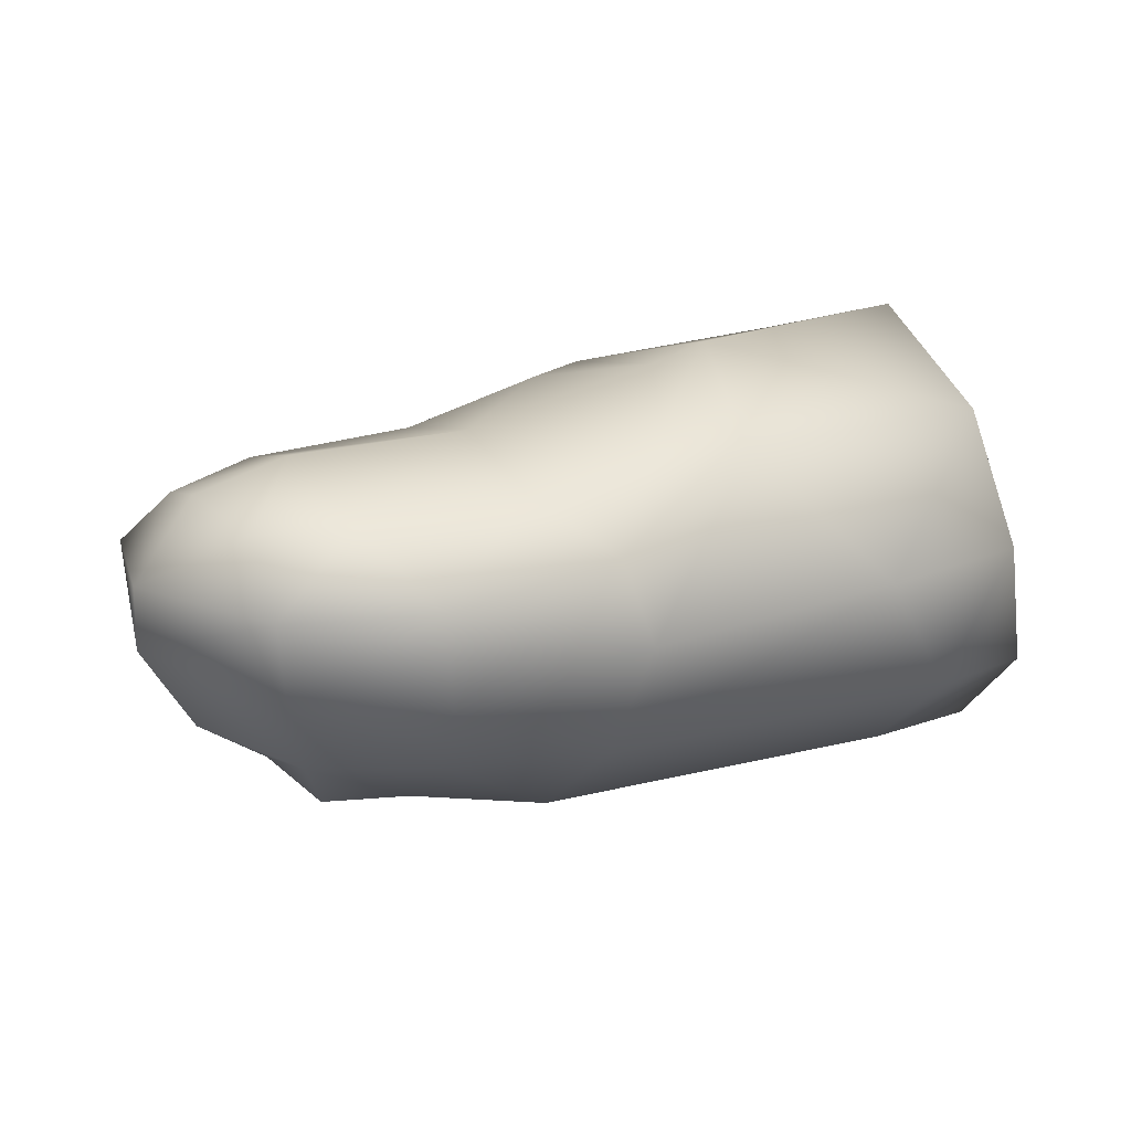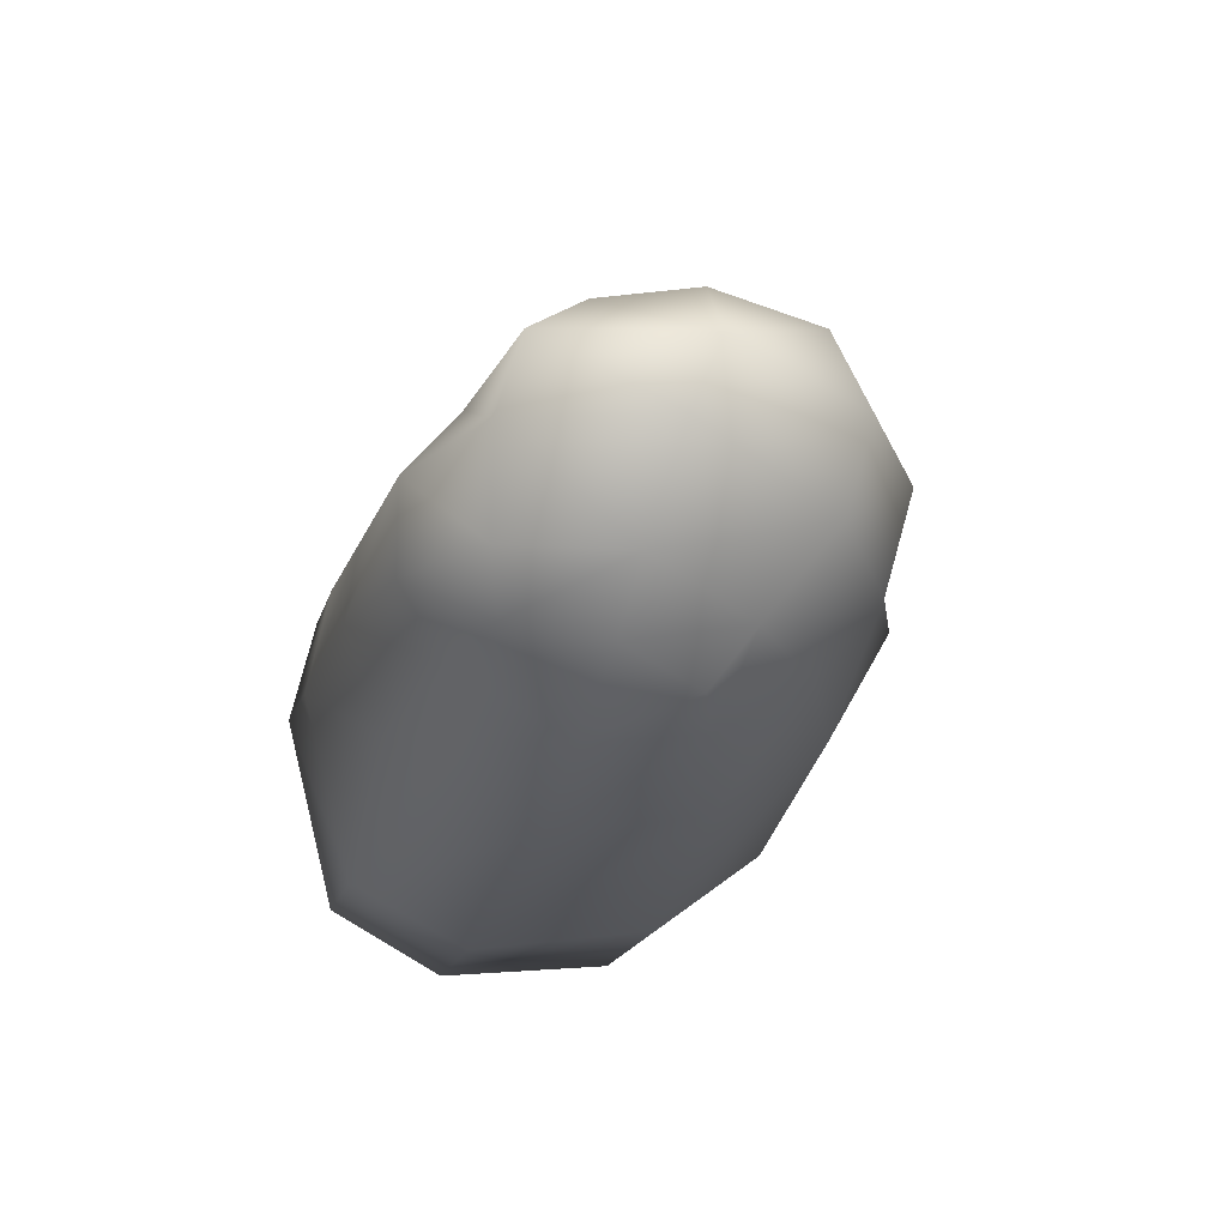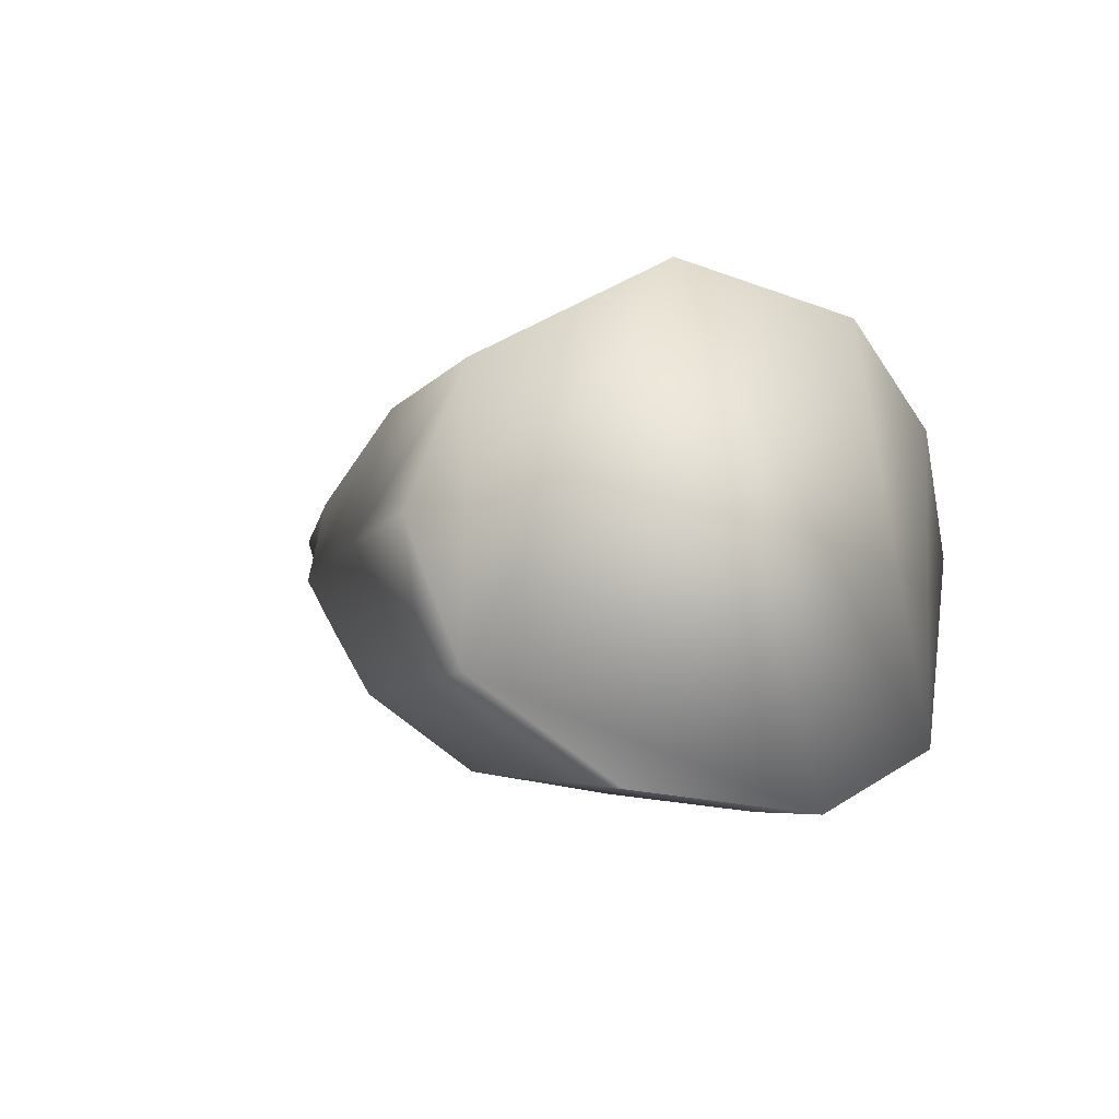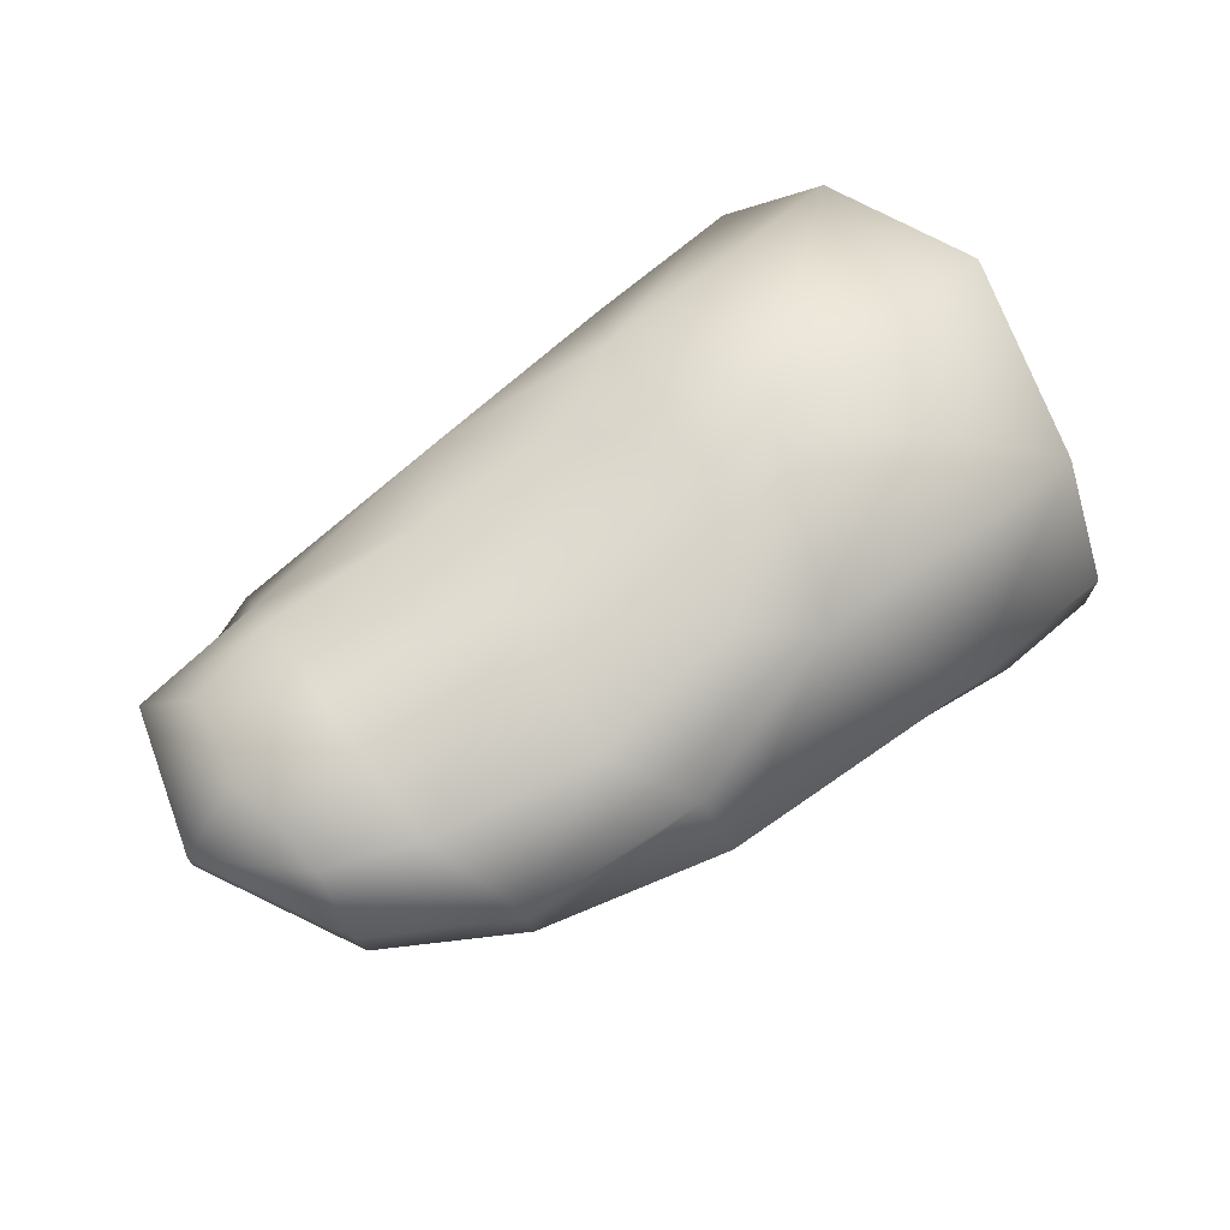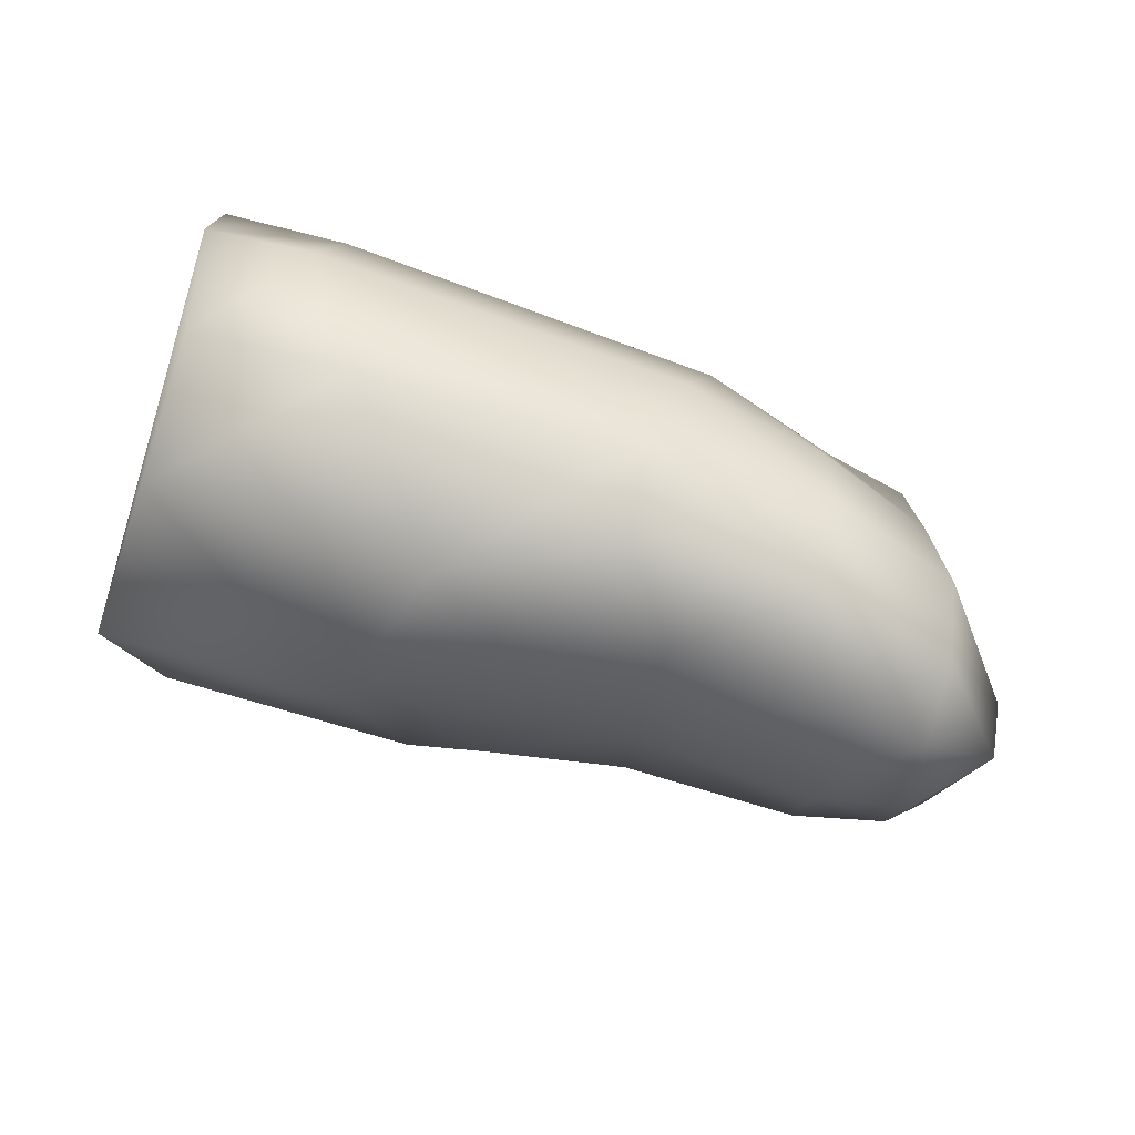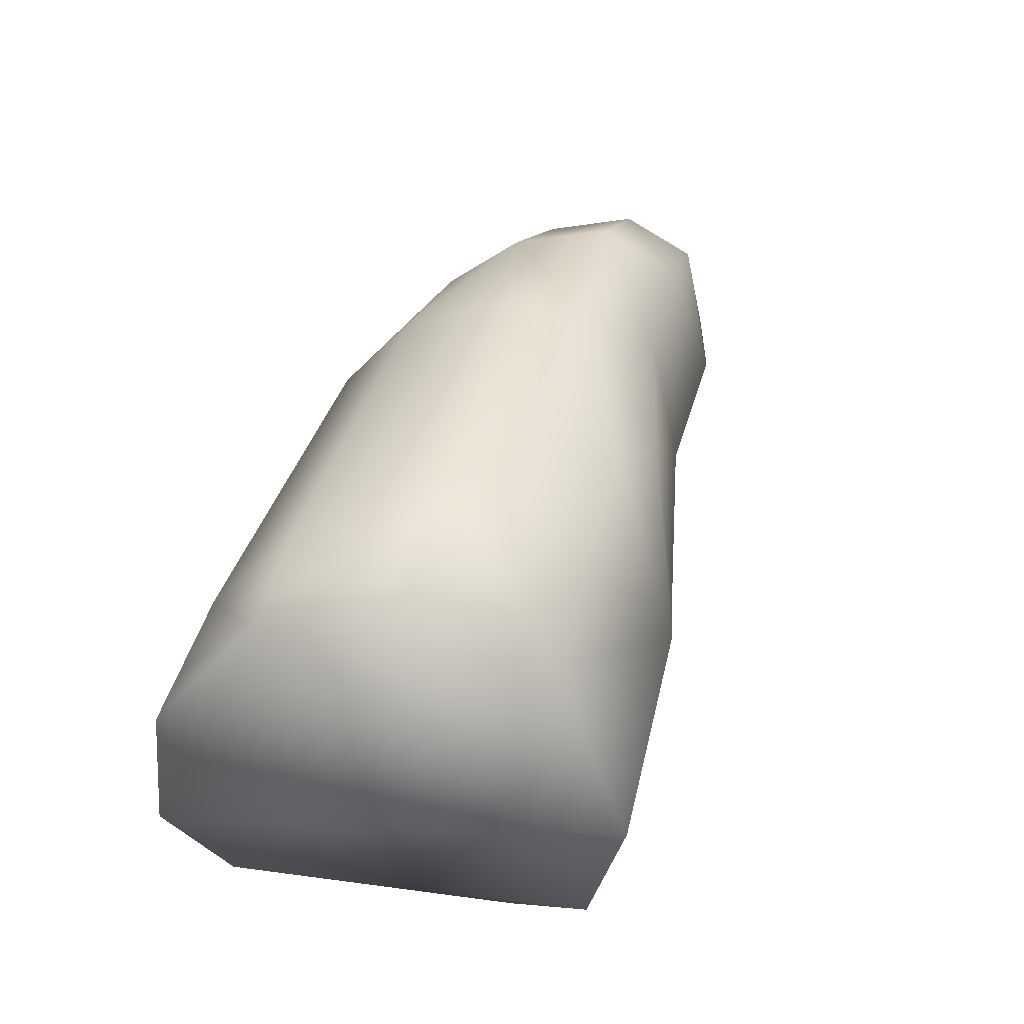
<metadata>
{"format":"obj","ext":"obj","renderer":"f3d","projection":"perspective","resolution":1024,"background":"white","views":[{"elev":12.6,"azim":-33.2,"up":"+Y"},{"elev":-24.7,"azim":-103.4,"up":"+Y"},{"elev":-2.0,"azim":71.0,"up":"+Y"},{"elev":57.1,"azim":-38.8,"up":"+Y"},{"elev":64.1,"azim":-158.7,"up":"+Z"},{"elev":46.4,"azim":108.5,"up":"+Z"}]}
</metadata>
<code>
v 0.000317 0.006549 -0.004525
v 0.000975 0.007841 0.001117
v -0.000126 0.005065 0.006528
v 0.000116 0.000895 0.008337
v 0.001655 -0.003169 0.007171
v -0.000926 0.00362 -0.007437
v -0.001319 -3.1e-05 -0.008192
v 0.001388 -0.005363 -0.006244
v -0.005744 0.002615 -0.007522
v -0.008009 0.005963 -0.004207
v -0.0139 0.001964 0.007151
v -0.008833 0.004568 0.006296
v -0.01105 0.005149 0.004938
v -0.01574 0.0037 0.00503
v -0.02072 0.003166 0.003978
v -0.01935 0.000976 0.006495
v -0.008789 0.006528 0.001245
v -0.01514 0.004933 0.000697
v -0.01486 0.004416 -0.003487
v -0.02029 0.003948 -0.003676
v -0.02078 0.004605 7.9e-05
v -0.01059 0.005808 -0.002746
v -0.00669 0.007097 0.001175
v -0.02326 0.000718 0.004049
v -0.02339 0.003007 0.002874
v -0.02362 0.003649 -0.00041
v -0.02548 0.001184 -0.000501
v -0.004855 0.000374 0.008443
v -0.01327 -0.000513 0.007856
v -0.01867 -0.002099 0.005745
v -0.02264 -0.002019 0.003349
v -0.01341 -0.004126 0.005827
v -0.01795 -0.004342 0.003938
v -0.02124 -0.004442 0.001496
v -0.01346 -0.006656 0.002379
v -0.01763 -0.005985 0.001231
v -0.001342 -0.006147 0.003893
v -0.001706 -0.00349 0.007291
v -0.02019 -0.005942 0.00038
v -0.02512 -0.000942 -0.001313
v -0.0129 0.003052 -0.006301
v -0.01966 0.001554 -0.005851
v -0.0124 0.001061 -0.007506
v -0.01915 -0.000284 -0.007384
v -0.02398 0.001545 -0.005119
v -0.02305 0.003221 -0.003313
v 0.002949 -0.006136 0.003288
v 0.002628 -0.006951 -0.002394
v -0.001168 -0.007161 -0.002153
v -0.01318 -0.007482 -0.002281
v -0.002494 -0.00571 -0.00614
v -0.005988 -0.001019 -0.008192
v -0.01297 -0.001789 -0.007903
v -0.01297 -0.004993 -0.006705
v -0.01819 -0.002732 -0.007217
v -0.01757 -0.004753 -0.005715
v -0.01767 -0.006569 -0.002362
v -0.02181 -0.003277 -0.005426
v -0.02328 -0.000627 -0.005704
v -0.02311 -0.003671 -0.001926
v -0.02035 -0.004636 -0.004964
v -0.02076 -0.005079 -0.002042
f 9 10 6
f 6 10 1
f 12 13 11
f 11 13 14
f 15 16 14
f 14 16 11
f 14 13 18
f 18 13 17
f 19 20 18
f 18 20 21
f 17 22 18
f 18 22 19
f 23 10 17
f 17 10 22
f 21 15 18
f 18 15 14
f 24 25 27
f 27 25 26
f 25 24 15
f 15 24 16
f 17 13 23
f 23 13 12
f 12 3 23
f 23 3 2
f 12 28 3
f 3 28 4
f 11 29 12
f 12 29 28
f 29 11 30
f 30 11 16
f 10 23 1
f 1 23 2
f 24 31 16
f 16 31 30
f 29 30 32
f 32 30 33
f 30 31 33
f 33 31 34
f 32 33 35
f 35 33 36
f 35 37 32
f 32 37 38
f 39 36 34
f 34 36 33
f 29 32 28
f 28 32 38
f 28 38 4
f 4 38 5
f 31 24 40
f 40 24 27
f 19 22 41
f 41 22 10
f 41 42 19
f 19 42 20
f 10 9 41
f 41 9 43
f 42 41 44
f 44 41 43
f 42 45 20
f 20 45 46
f 47 37 48
f 48 37 49
f 37 35 49
f 49 35 50
f 48 49 8
f 8 49 51
f 47 5 37
f 37 5 38
f 52 7 51
f 51 7 8
f 52 9 7
f 7 9 6
f 53 43 52
f 52 43 9
f 53 52 54
f 54 52 51
f 55 53 56
f 56 53 54
f 49 50 51
f 51 50 54
f 50 57 54
f 54 57 56
f 43 53 44
f 44 53 55
f 59 44 58
f 58 44 55
f 58 61 60
f 60 61 62
f 58 55 61
f 61 55 56
f 58 60 59
f 59 60 40
f 59 40 45
f 45 40 27
f 45 42 59
f 59 42 44
f 35 36 50
f 50 36 57
f 62 57 39
f 39 57 36
f 62 61 57
f 57 61 56
f 60 62 34
f 34 62 39
f 34 31 60
f 60 31 40
f 15 21 25
f 25 21 26
f 26 46 27
f 27 46 45
f 26 21 46
f 46 21 20
f 8 7 6
f 8 6 1
f 8 1 2
f 48 8 2
f 3 4 5
f 2 3 5
f 48 2 5
f 48 5 47

</code>
